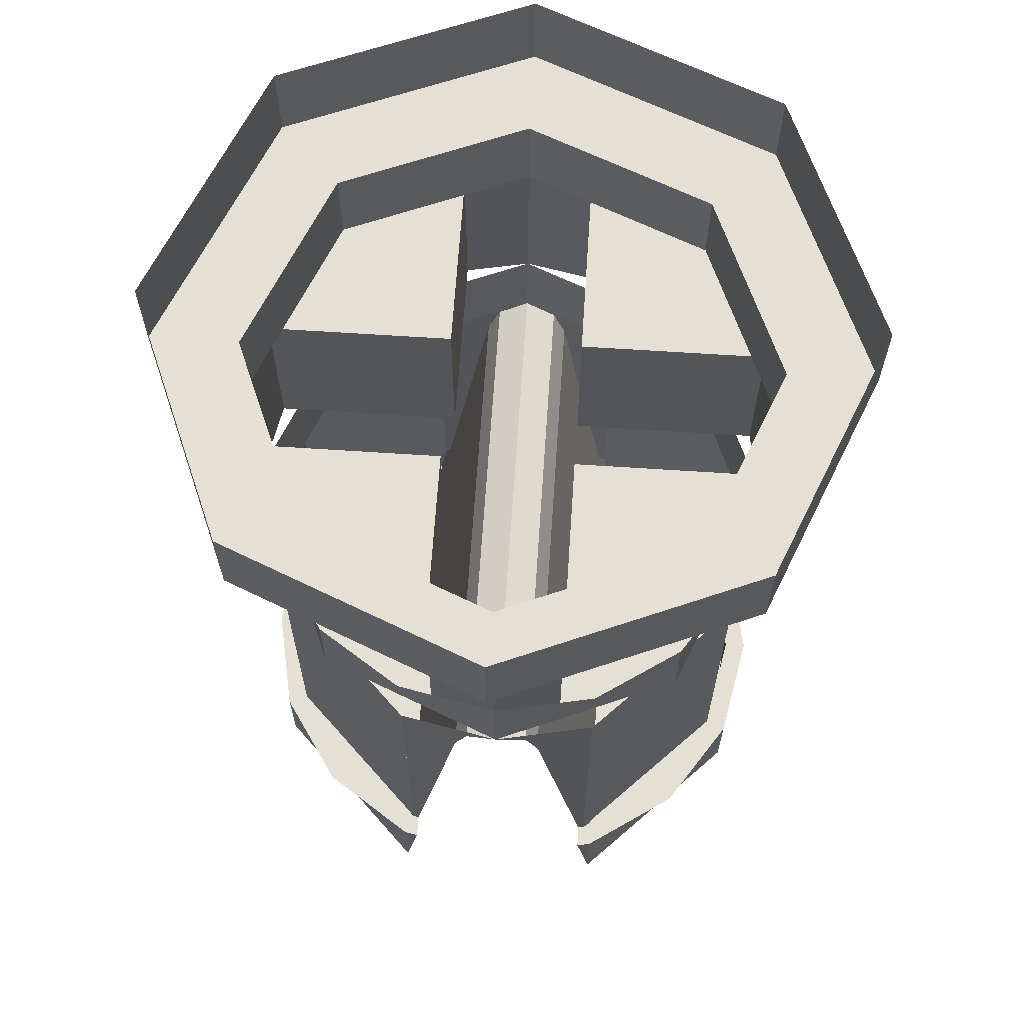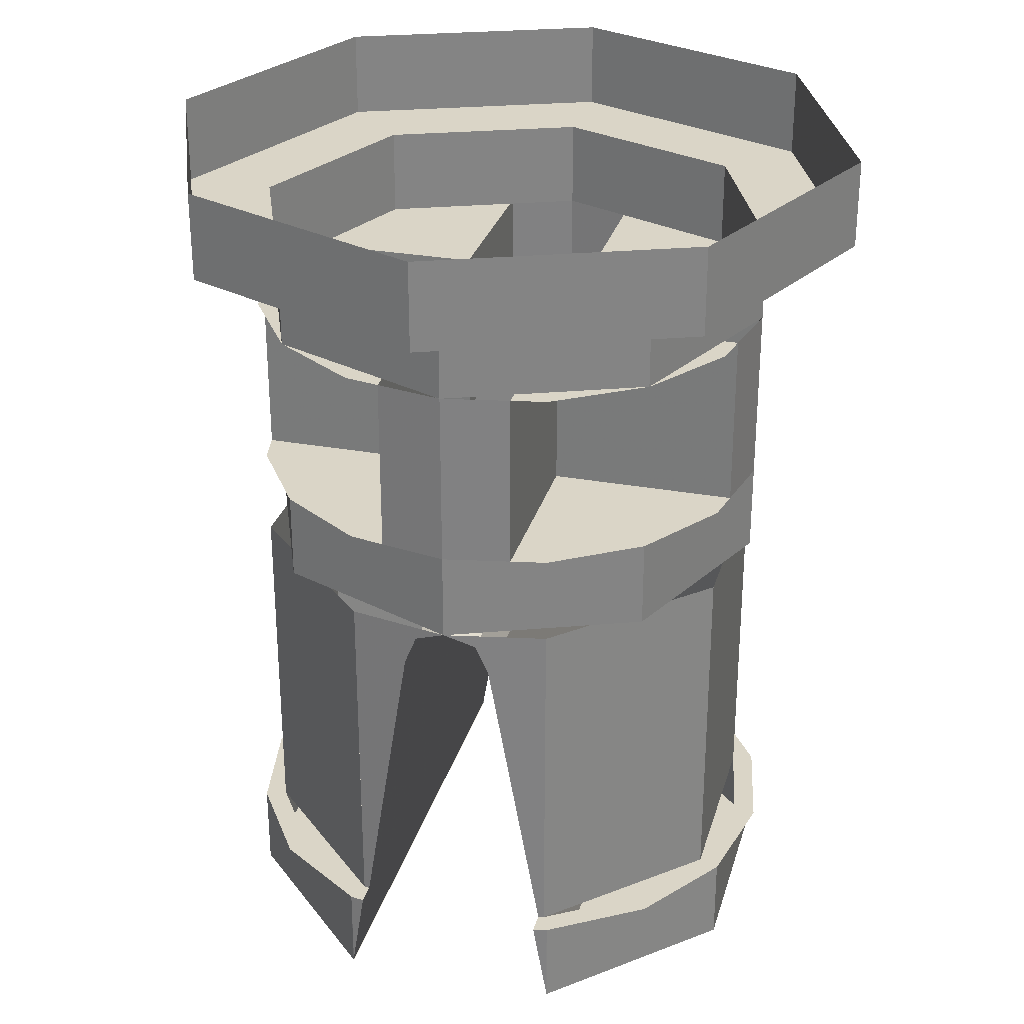
<metadata>
{"format":"obj","ext":"obj","renderer":"f3d","projection":"perspective","resolution":1024,"background":"white","views":[{"elev":65.2,"azim":-86.2,"up":"+Y"},{"elev":29.0,"azim":-74.9,"up":"+Y"}]}
</metadata>
<code>
v 0.29 -0.5146 -0.03535
v 0.29 -0.55 -0.05
v 0.293 -0.5146 -0.03535
v 0.29 -0.5 0
v 0.29 -0.5146 -0.03535
v 0.293 -0.5146 -0.03535
v 0.3 -0.5 0
v 0.29 -0.5146 0.03535
v 0.29 -0.55 0.05
v 0.293 -0.5146 0.03535
v 0.29 -0.5 0
v 0.29 -0.5146 0.03535
v 0.293 -0.5146 0.03535
v 0.3 -0.5 0
v 0.29 -0.5 -0.05
v 0.293 -0.5146 -0.03535
v 0.3 -0.5 0
v 0.29 -0.5 -0.05
v 0.29 -0.55 -0.05
v 0.293 -0.5146 -0.03535
v 0.29 -0.5 0.05
v 0.293 -0.5146 0.03535
v 0.3 -0.5 0
v 0.29 -0.5 0.05
v 0.29 -0.55 0.05
v 0.293 -0.5146 0.03535
v -0.29 -0.5146 0.03535
v -0.29 -0.55 0.05
v -0.293 -0.5146 0.03535
v -0.29 -0.5 0
v -0.29 -0.5146 0.03535
v -0.293 -0.5146 0.03535
v -0.3 -0.5 0
v -0.29 -0.5146 -0.03535
v -0.29 -0.55 -0.05
v -0.293 -0.5146 -0.03535
v -0.29 -0.5 0
v -0.29 -0.5146 -0.03535
v -0.293 -0.5146 -0.03535
v -0.3 -0.5 0
v -0.29 -0.5 0.05
v -0.293 -0.5146 0.03535
v -0.3 -0.5 0
v -0.29 -0.5 0.05
v -0.29 -0.55 0.05
v -0.293 -0.5146 0.03535
v -0.29 -0.5 -0.05
v -0.293 -0.5146 -0.03535
v -0.3 -0.5 0
v -0.29 -0.5 -0.05
v -0.29 -0.55 -0.05
v -0.293 -0.5146 -0.03535
v 0.29 -0.5146 0.03535
v 0.29 -0.55 0.05
v -0.29 -0.55 0.05
v -0.29 -0.5146 0.03535
v 0.29 -0.5 0
v 0.29 -0.5146 0.03535
v -0.29 -0.5146 0.03535
v -0.29 -0.5 0
v 0.29 -0.5146 -0.03535
v 0.29 -0.5 0
v -0.29 -0.5 0
v -0.29 -0.5146 -0.03535
v 0.29 -0.55 -0.05
v 0.29 -0.5146 -0.03535
v -0.29 -0.5146 -0.03535
v -0.29 -0.55 -0.05
v 0.29 -0.55 0.05
v 0.2784 -0.9 0.1084
v -0.2784 -0.9 0.1084
v -0.29 -0.55 0.05
v -0.2784 -0.9 -0.1084
v 0.2784 -0.9 -0.1084
v 0.29 -0.55 -0.05
v -0.29 -0.55 -0.05
v 0.3034 -0.9 0.1084
v 0.3003 -0.9964 0.1244
v -0.3003 -0.9964 0.1244
v -0.3034 -0.9 0.1084
v -0.3003 -0.9964 -0.1244
v 0.3003 -0.9964 -0.1244
v 0.3034 -0.9 -0.1084
v -0.3034 -0.9 -0.1084
v 0.3003 -0.9964 0.1244
v 0.2999 -1 0.125
v -0.2999 -1 0.125
v -0.3003 -0.9964 0.1244
v -0.2999 -1 -0.125
v 0.2999 -1 -0.125
v 0.3003 -0.9964 -0.1244
v -0.3003 -0.9964 -0.1244
v -0.2772 -0.5 0.1148
v -0.29 -0.55 0.05
v -0.2784 -0.9 0.1084
v -0.2772 -0.9 0.1148
v -0.29 -0.55 -0.05
v -0.2772 -0.5 -0.1148
v -0.2772 -0.9 -0.1148
v -0.2784 -0.9 -0.1084
v -0.2772 -0.5 0.1148
v -0.29 -0.5 0.05
v -0.29 -0.55 0.05
v -0.2772 -0.5 -0.1148
v -0.29 -0.55 -0.05
v -0.29 -0.5 -0.05
v 0.2772 -0.5 -0.1148
v 0.29 -0.55 -0.05
v 0.2784 -0.9 -0.1084
v 0.2772 -0.9 -0.1148
v 0.29 -0.55 0.05
v 0.2772 -0.5 0.1148
v 0.2772 -0.9 0.1148
v 0.2784 -0.9 0.1084
v 0.2772 -0.5 -0.1148
v 0.29 -0.5 -0.05
v 0.29 -0.55 -0.05
v 0.2772 -0.5 0.1148
v 0.29 -0.55 0.05
v 0.29 -0.5 0.05
v 0.2784 -0.9 0.1084
v 0.2772 -0.9 0.1148
v 0.3003 -0.9 0.1244
v 0.3034 -0.9 0.1084
v -0.2772 -0.9 0.1148
v -0.2784 -0.9 0.1084
v -0.3034 -0.9 0.1084
v -0.3003 -0.9 0.1244
v -0.2784 -0.9 -0.1084
v -0.2772 -0.9 -0.1148
v -0.3003 -0.9 -0.1244
v -0.3034 -0.9 -0.1084
v 0.2772 -0.9 -0.1148
v 0.2784 -0.9 -0.1084
v 0.3034 -0.9 -0.1084
v 0.3003 -0.9 -0.1244
v 0.3034 -0.9 0.1084
v 0.3003 -0.9 0.1244
v 0.3003 -0.9964 0.1244
v 0.2999 -1 0.125
v 0.3003 -0.9964 0.1244
v 0.3003 -0.9 0.1244
v -0.3003 -0.9 0.1244
v -0.3003 -0.9964 0.1244
v -0.2999 -1 0.125
v -0.3003 -0.9 0.1244
v -0.3034 -0.9 0.1084
v -0.3003 -0.9964 0.1244
v -0.3034 -0.9 -0.1084
v -0.3003 -0.9 -0.1244
v -0.3003 -0.9964 -0.1244
v -0.2999 -1 -0.125
v -0.3003 -0.9964 -0.1244
v -0.3003 -0.9 -0.1244
v 0.3003 -0.9 -0.1244
v 0.3003 -0.9964 -0.1244
v 0.2999 -1 -0.125
v 0.3003 -0.9 -0.1244
v 0.3034 -0.9 -0.1084
v 0.3003 -0.9964 -0.1244
v 0.1148 -0.9 0.2772
v 0.2772 -0.9 0.1148
v 0.2772 -0.5 0.1148
v 0.1148 -0.5 0.2772
v -0.1148 -0.9 0.2772
v 0.1148 -0.9 0.2772
v 0.1148 -0.5 0.2772
v -0.1148 -0.5 0.2772
v -0.2772 -0.9 0.1148
v -0.1148 -0.9 0.2772
v -0.1148 -0.5 0.2772
v -0.2772 -0.5 0.1148
v -0.1148 -0.9 -0.2772
v -0.2772 -0.9 -0.1148
v -0.2772 -0.5 -0.1148
v -0.1148 -0.5 -0.2772
v 0.1148 -0.9 -0.2772
v -0.1148 -0.9 -0.2772
v -0.1148 -0.5 -0.2772
v 0.1148 -0.5 -0.2772
v 0.2772 -0.9 -0.1148
v 0.1148 -0.9 -0.2772
v 0.1148 -0.5 -0.2772
v 0.2772 -0.5 -0.1148
v 0.2121 -0.5 0.2121
v 0.3 -0.5 0
v 0.3 -0.4 0
v 0.2121 -0.4 0.2121
v 0 -0.5 0.3
v 0.2121 -0.5 0.2121
v 0.2121 -0.4 0.2121
v 0 -0.4 0.3
v -0.2121 -0.5 0.2121
v 0 -0.5 0.3
v 0 -0.4 0.3
v -0.2121 -0.4 0.2121
v -0.3 -0.5 0
v -0.2121 -0.5 0.2121
v -0.2121 -0.4 0.2121
v -0.3 -0.4 0
v -0.2121 -0.5 -0.2121
v -0.3 -0.5 0
v -0.3 -0.4 0
v -0.2121 -0.4 -0.2121
v 0 -0.5 -0.3
v -0.2121 -0.5 -0.2121
v -0.2121 -0.4 -0.2121
v 0 -0.4 -0.3
v 0.2121 -0.5 -0.2121
v 0 -0.5 -0.3
v 0 -0.4 -0.3
v 0.2121 -0.4 -0.2121
v 0.3 -0.5 0
v 0.2121 -0.5 -0.2121
v 0.2121 -0.4 -0.2121
v 0.3 -0.4 0
v 0.3 -0.2 0
v 0.3 -0.4 0
v 0.285 -0.4 -0.075
v 0.285 -0.2 -0.075
v 0.285 -0.2 0.075
v 0.285 -0.4 0.075
v 0.3 -0.4 0
v 0.3 -0.2 0
v 0.075 -0.4 0.075
v 0.285 -0.4 0.075
v 0.285 -0.2 0.075
v 0.075 -0.2 0.075
v 0.075 -0.4 0.285
v 0.075 -0.4 0.075
v 0.075 -0.2 0.075
v 0.075 -0.2 0.285
v 0.2772 -0.4 0.1148
v 0.285 -0.4 0.075
v 0.075 -0.4 0.075
v 0.2122 -0.4 0.2122
v 0.2772 -0.4 0.1148
v 0.075 -0.4 0.075
v 0.1148 -0.4 0.2772
v 0.2122 -0.4 0.2122
v 0.075 -0.4 0.075
v 0.075 -0.4 0.285
v 0.1148 -0.4 0.2772
v 0.075 -0.4 0.075
v 0.075 -0.2 0.075
v 0.285 -0.2 0.075
v 0.2772 -0.2 0.1148
v 0.075 -0.2 0.075
v 0.2772 -0.2 0.1148
v 0.2122 -0.2 0.2122
v 0.075 -0.2 0.075
v 0.2122 -0.2 0.2122
v 0.1148 -0.2 0.2772
v 0.075 -0.2 0.075
v 0.1148 -0.2 0.2772
v 0.075 -0.2 0.285
v 0 -0.2 -0.3
v 0 -0.4 -0.3
v -0.075 -0.4 -0.285
v -0.075 -0.2 -0.285
v 0.075 -0.2 -0.285
v 0.075 -0.4 -0.285
v 0 -0.4 -0.3
v 0 -0.2 -0.3
v 0.075 -0.4 -0.075
v 0.075 -0.4 -0.285
v 0.075 -0.2 -0.285
v 0.075 -0.2 -0.075
v 0.285 -0.4 -0.075
v 0.075 -0.4 -0.075
v 0.075 -0.2 -0.075
v 0.285 -0.2 -0.075
v 0.1148 -0.4 -0.2772
v 0.075 -0.4 -0.285
v 0.075 -0.4 -0.075
v 0.2122 -0.4 -0.2122
v 0.1148 -0.4 -0.2772
v 0.075 -0.4 -0.075
v 0.2772 -0.4 -0.1148
v 0.2122 -0.4 -0.2122
v 0.075 -0.4 -0.075
v 0.285 -0.4 -0.075
v 0.2772 -0.4 -0.1148
v 0.075 -0.4 -0.075
v 0.075 -0.2 -0.075
v 0.075 -0.2 -0.285
v 0.1148 -0.2 -0.2772
v 0.075 -0.2 -0.075
v 0.1148 -0.2 -0.2772
v 0.2122 -0.2 -0.2122
v 0.075 -0.2 -0.075
v 0.2122 -0.2 -0.2122
v 0.2772 -0.2 -0.1148
v 0.075 -0.2 -0.075
v 0.2772 -0.2 -0.1148
v 0.285 -0.2 -0.075
v -0.3 -0.2 0
v -0.3 -0.4 0
v -0.285 -0.4 0.075
v -0.285 -0.2 0.075
v -0.285 -0.2 -0.075
v -0.285 -0.4 -0.075
v -0.3 -0.4 0
v -0.3 -0.2 0
v -0.075 -0.4 -0.075
v -0.285 -0.4 -0.075
v -0.285 -0.2 -0.075
v -0.075 -0.2 -0.075
v -0.075 -0.4 -0.285
v -0.075 -0.4 -0.075
v -0.075 -0.2 -0.075
v -0.075 -0.2 -0.285
v -0.2772 -0.4 -0.1148
v -0.285 -0.4 -0.075
v -0.075 -0.4 -0.075
v -0.2122 -0.4 -0.2122
v -0.2772 -0.4 -0.1148
v -0.075 -0.4 -0.075
v -0.1148 -0.4 -0.2772
v -0.2122 -0.4 -0.2122
v -0.075 -0.4 -0.075
v -0.075 -0.4 -0.285
v -0.1148 -0.4 -0.2772
v -0.075 -0.4 -0.075
v -0.075 -0.2 -0.075
v -0.285 -0.2 -0.075
v -0.2772 -0.2 -0.1148
v -0.075 -0.2 -0.075
v -0.2772 -0.2 -0.1148
v -0.2122 -0.2 -0.2122
v -0.075 -0.2 -0.075
v -0.2122 -0.2 -0.2122
v -0.1148 -0.2 -0.2772
v -0.075 -0.2 -0.075
v -0.1148 -0.2 -0.2772
v -0.075 -0.2 -0.285
v 0 -0.2 0.3
v 0 -0.4 0.3
v 0.075 -0.4 0.285
v 0.075 -0.2 0.285
v -0.075 -0.2 0.285
v -0.075 -0.4 0.285
v 0 -0.4 0.3
v 0 -0.2 0.3
v -0.075 -0.4 0.075
v -0.075 -0.4 0.285
v -0.075 -0.2 0.285
v -0.075 -0.2 0.075
v -0.285 -0.4 0.075
v -0.075 -0.4 0.075
v -0.075 -0.2 0.075
v -0.285 -0.2 0.075
v -0.1148 -0.4 0.2772
v -0.075 -0.4 0.285
v -0.075 -0.4 0.075
v -0.2122 -0.4 0.2122
v -0.1148 -0.4 0.2772
v -0.075 -0.4 0.075
v -0.2772 -0.4 0.1148
v -0.2122 -0.4 0.2122
v -0.075 -0.4 0.075
v -0.285 -0.4 0.075
v -0.2772 -0.4 0.1148
v -0.075 -0.4 0.075
v -0.075 -0.2 0.075
v -0.075 -0.2 0.285
v -0.1148 -0.2 0.2772
v -0.075 -0.2 0.075
v -0.1148 -0.2 0.2772
v -0.2122 -0.2 0.2122
v -0.075 -0.2 0.075
v -0.2122 -0.2 0.2122
v -0.2772 -0.2 0.1148
v -0.075 -0.2 0.075
v -0.2772 -0.2 0.1148
v -0.285 -0.2 0.075
v 0.1244 -1 0.3003
v -0.1244 -1 0.3003
v -0.3003 -1 0.1244
v 0.3003 -1 0.1244
v -0.1244 -1 -0.3003
v 0.1244 -1 -0.3003
v 0.3003 -1 -0.1244
v -0.3003 -1 -0.1244
v -0.1244 -1 -0.3003
v -0.3003 -1 -0.1244
v -0.3003 -0.9 -0.1244
v -0.1244 -0.9 -0.3003
v 0.1244 -1 -0.3003
v -0.1244 -1 -0.3003
v -0.1244 -0.9 -0.3003
v 0.1244 -0.9 -0.3003
v 0.3003 -1 -0.1244
v 0.1244 -1 -0.3003
v 0.1244 -0.9 -0.3003
v 0.3003 -0.9 -0.1244
v 0.1244 -1 0.3003
v 0.3003 -1 0.1244
v 0.3003 -0.9 0.1244
v 0.1244 -0.9 0.3003
v -0.1244 -1 0.3003
v 0.1244 -1 0.3003
v 0.1244 -0.9 0.3003
v -0.1244 -0.9 0.3003
v -0.3003 -1 0.1244
v -0.1244 -1 0.3003
v -0.1244 -0.9 0.3003
v -0.3003 -0.9 0.1244
v 0.3003 -0.9 0.1244
v 0.2298 -0.9 0.2298
v 0.2121 -0.9 0.2121
v 0.2772 -0.9 0.1148
v 0.2298 -0.9 0.2298
v 0.1244 -0.9 0.3003
v 0.1148 -0.9 0.2772
v 0.2121 -0.9 0.2121
v 0.1244 -0.9 0.3003
v 2e-06 -0.9 0.325
v 1e-06 -0.9 0.3
v 0.1148 -0.9 0.2772
v 2e-06 -0.9 0.325
v -0.1244 -0.9 0.3003
v -0.1148 -0.9 0.2772
v 1e-06 -0.9 0.3
v -0.1244 -0.9 0.3003
v -0.2298 -0.9 0.2298
v -0.2121 -0.9 0.2121
v -0.1148 -0.9 0.2772
v -0.2298 -0.9 0.2298
v -0.3003 -0.9 0.1244
v -0.2772 -0.9 0.1148
v -0.2121 -0.9 0.2121
v -0.3003 -0.9 -0.1244
v -0.2298 -0.9 -0.2298
v -0.2121 -0.9 -0.2121
v -0.2772 -0.9 -0.1148
v -0.2298 -0.9 -0.2298
v -0.1244 -0.9 -0.3003
v -0.1148 -0.9 -0.2772
v -0.2121 -0.9 -0.2121
v -0.1244 -0.9 -0.3003
v -2e-06 -0.9 -0.325
v -1e-06 -0.9 -0.3
v -0.1148 -0.9 -0.2772
v -2e-06 -0.9 -0.325
v 0.1244 -0.9 -0.3003
v 0.1148 -0.9 -0.2772
v -1e-06 -0.9 -0.3
v 0.1244 -0.9 -0.3003
v 0.2298 -0.9 -0.2298
v 0.2121 -0.9 -0.2121
v 0.1148 -0.9 -0.2772
v 0.2298 -0.9 -0.2298
v 0.3003 -0.9 -0.1244
v 0.2772 -0.9 -0.1148
v 0.2121 -0.9 -0.2121
v 0.2121 -0.2 0.2121
v 0.3 -0.2 0
v 0.3 -0.1 0
v 0.2121 -0.1 0.2121
v 0 -0.2 0.3
v 0.2121 -0.2 0.2121
v 0.2121 -0.1 0.2121
v 0 -0.1 0.3
v -0.2121 -0.2 0.2121
v 0 -0.2 0.3
v 0 -0.1 0.3
v -0.2121 -0.1 0.2121
v -0.3 -0.2 0
v -0.2121 -0.2 0.2121
v -0.2121 -0.1 0.2121
v -0.3 -0.1 0
v -0.2121 -0.2 -0.2121
v -0.3 -0.2 0
v -0.3 -0.1 0
v -0.2121 -0.1 -0.2121
v 0 -0.2 -0.3
v -0.2121 -0.2 -0.2121
v -0.2121 -0.1 -0.2121
v 0 -0.1 -0.3
v 0.2121 -0.2 -0.2121
v 0 -0.2 -0.3
v 0 -0.1 -0.3
v 0.2121 -0.1 -0.2121
v 0.3 -0.2 0
v 0.2121 -0.2 -0.2121
v 0.2121 -0.1 -0.2121
v 0.3 -0.1 0
v 0.2828 -0.1 0.2828
v 0.4 -0.1 0
v 0.4 0 0
v 0.2828 0 0.2828
v 0 -0.1 0.4
v 0.2828 -0.1 0.2828
v 0.2828 0 0.2828
v 0 0 0.4
v -0.2828 -0.1 0.2828
v 0 -0.1 0.4
v 0 0 0.4
v -0.2828 0 0.2828
v -0.4 -0.1 0
v -0.2828 -0.1 0.2828
v -0.2828 0 0.2828
v -0.4 0 0
v -0.2828 -0.1 -0.2828
v -0.4 -0.1 0
v -0.4 0 0
v -0.2828 0 -0.2828
v 0 -0.1 -0.4
v -0.2828 -0.1 -0.2828
v -0.2828 0 -0.2828
v 0 0 -0.4
v 0.2828 -0.1 -0.2828
v 0 -0.1 -0.4
v 0 0 -0.4
v 0.2828 0 -0.2828
v 0.4 -0.1 0
v 0.2828 -0.1 -0.2828
v 0.2828 0 -0.2828
v 0.4 0 0
v 0.4 -0.1 0
v 0.2828 -0.1 0.2828
v 0.2121 -0.1 0.2121
v 0.3 -0.1 0
v 0.2828 -0.1 0.2828
v 0 -0.1 0.4
v 0 -0.1 0.3
v 0.2121 -0.1 0.2121
v 0 -0.1 0.4
v -0.2828 -0.1 0.2828
v -0.2121 -0.1 0.2121
v 0 -0.1 0.3
v -0.2828 -0.1 0.2828
v -0.4 -0.1 0
v -0.3 -0.1 0
v -0.2121 -0.1 0.2121
v -0.4 -0.1 0
v -0.2828 -0.1 -0.2828
v -0.2121 -0.1 -0.2121
v -0.3 -0.1 0
v -0.2828 -0.1 -0.2828
v 0 -0.1 -0.4
v 0 -0.1 -0.3
v -0.2121 -0.1 -0.2121
v 0 -0.1 -0.4
v 0.2828 -0.1 -0.2828
v 0.2121 -0.1 -0.2121
v 0 -0.1 -0.3
v 0.2828 -0.1 -0.2828
v 0.4 -0.1 0
v 0.3 -0.1 0
v 0.2121 -0.1 -0.2121
g mesh15484
f 1 2 3
f 4 5 6
f 6 7 4
g mesh15486
f 8 10 9
f 11 13 12
f 13 11 14
g mesh15490
f 15 17 16
f 18 20 19
g mesh15492
f 21 22 23
f 24 25 26
g mesh15494
f 27 28 29
f 30 31 32
f 32 33 30
g mesh15496
f 34 36 35
f 37 39 38
f 39 37 40
g mesh15500
f 41 43 42
f 44 46 45
g mesh15502
f 47 48 49
f 50 51 52
g mesh15504
f 53 54 55
f 55 56 53
f 57 58 59
f 59 60 57
f 61 62 63
f 63 64 61
f 65 66 67
f 67 68 65
f 69 70 71
f 71 72 69
f 73 74 75
f 75 76 73
f 77 78 79
f 79 80 77
f 81 82 83
f 83 84 81
f 85 86 87
f 87 88 85
f 89 90 91
f 91 92 89
f 93 94 95
f 95 96 93
f 97 98 99
f 99 100 97
f 101 102 103
f 104 105 106
f 107 108 109
f 109 110 107
f 111 112 113
f 113 114 111
f 115 116 117
f 118 119 120
f 121 122 123
f 123 124 121
f 125 126 127
f 127 128 125
f 129 130 131
f 131 132 129
f 133 134 135
f 135 136 133
f 137 138 139
f 140 141 142
f 143 144 145
f 146 147 148
f 149 150 151
f 152 153 154
f 155 156 157
f 158 159 160
g mesh15506
f 161 162 163
f 163 164 161
f 165 166 167
f 167 168 165
f 169 170 171
f 171 172 169
g mesh15508
f 173 174 175
f 175 176 173
f 177 178 179
f 179 180 177
f 181 182 183
f 183 184 181
g mesh15510
f 185 186 187
f 187 188 185
f 189 190 191
f 191 192 189
f 193 194 195
f 195 196 193
f 197 198 199
f 199 200 197
f 201 202 203
f 203 204 201
f 205 206 207
f 207 208 205
f 209 210 211
f 211 212 209
f 213 214 215
f 215 216 213
f 217 218 219
f 219 220 217
f 221 222 223
f 223 224 221
f 225 226 227
f 227 228 225
f 229 230 231
f 231 232 229
f 233 234 235
f 236 237 238
f 239 240 241
f 242 243 244
f 245 246 247
f 248 249 250
f 251 252 253
f 254 255 256
f 257 258 259
f 259 260 257
f 261 262 263
f 263 264 261
f 265 266 267
f 267 268 265
f 269 270 271
f 271 272 269
f 273 274 275
f 276 277 278
f 279 280 281
f 282 283 284
f 285 286 287
f 288 289 290
f 291 292 293
f 294 295 296
f 297 298 299
f 299 300 297
f 301 302 303
f 303 304 301
f 305 306 307
f 307 308 305
f 309 310 311
f 311 312 309
f 313 314 315
f 316 317 318
f 319 320 321
f 322 323 324
f 325 326 327
f 328 329 330
f 331 332 333
f 334 335 336
f 337 338 339
f 339 340 337
f 341 342 343
f 343 344 341
f 345 346 347
f 347 348 345
f 349 350 351
f 351 352 349
f 353 354 355
f 356 357 358
f 359 360 361
f 362 363 364
f 365 366 367
f 368 369 370
f 371 372 373
f 374 375 376
g mesh15512
f 377 378 379
f 379 380 377
g mesh15514
f 381 382 383
f 383 384 381
g mesh15516
f 385 386 387
f 387 388 385
f 389 390 391
f 391 392 389
f 393 394 395
f 395 396 393
g mesh15518
f 397 398 399
f 399 400 397
f 401 402 403
f 403 404 401
f 405 406 407
f 407 408 405
g mesh15522
f 409 411 410
f 411 409 412
f 413 415 414
f 415 413 416
f 417 419 418
f 419 417 420
f 421 423 422
f 423 421 424
f 425 427 426
f 427 425 428
f 429 431 430
f 431 429 432
g mesh15526
f 433 435 434
f 435 433 436
f 437 439 438
f 439 437 440
f 441 443 442
f 443 441 444
f 445 447 446
f 447 445 448
f 449 451 450
f 451 449 452
f 453 455 454
f 455 453 456
g mesh15530
f 457 458 459
f 459 460 457
f 461 462 463
f 463 464 461
f 465 466 467
f 467 468 465
f 469 470 471
f 471 472 469
f 473 474 475
f 475 476 473
f 477 478 479
f 479 480 477
f 481 482 483
f 483 484 481
f 485 486 487
f 487 488 485
g mesh15533
f 489 490 491
f 491 492 489
f 493 494 495
f 495 496 493
f 497 498 499
f 499 500 497
f 501 502 503
f 503 504 501
f 505 506 507
f 507 508 505
f 509 510 511
f 511 512 509
f 513 514 515
f 515 516 513
f 517 518 519
f 519 520 517
g mesh15536
f 521 522 523
f 523 524 521
f 525 526 527
f 527 528 525
f 529 530 531
f 531 532 529
f 533 534 535
f 535 536 533
f 537 538 539
f 539 540 537
f 541 542 543
f 543 544 541
f 545 546 547
f 547 548 545
f 549 550 551
f 551 552 549

</code>
